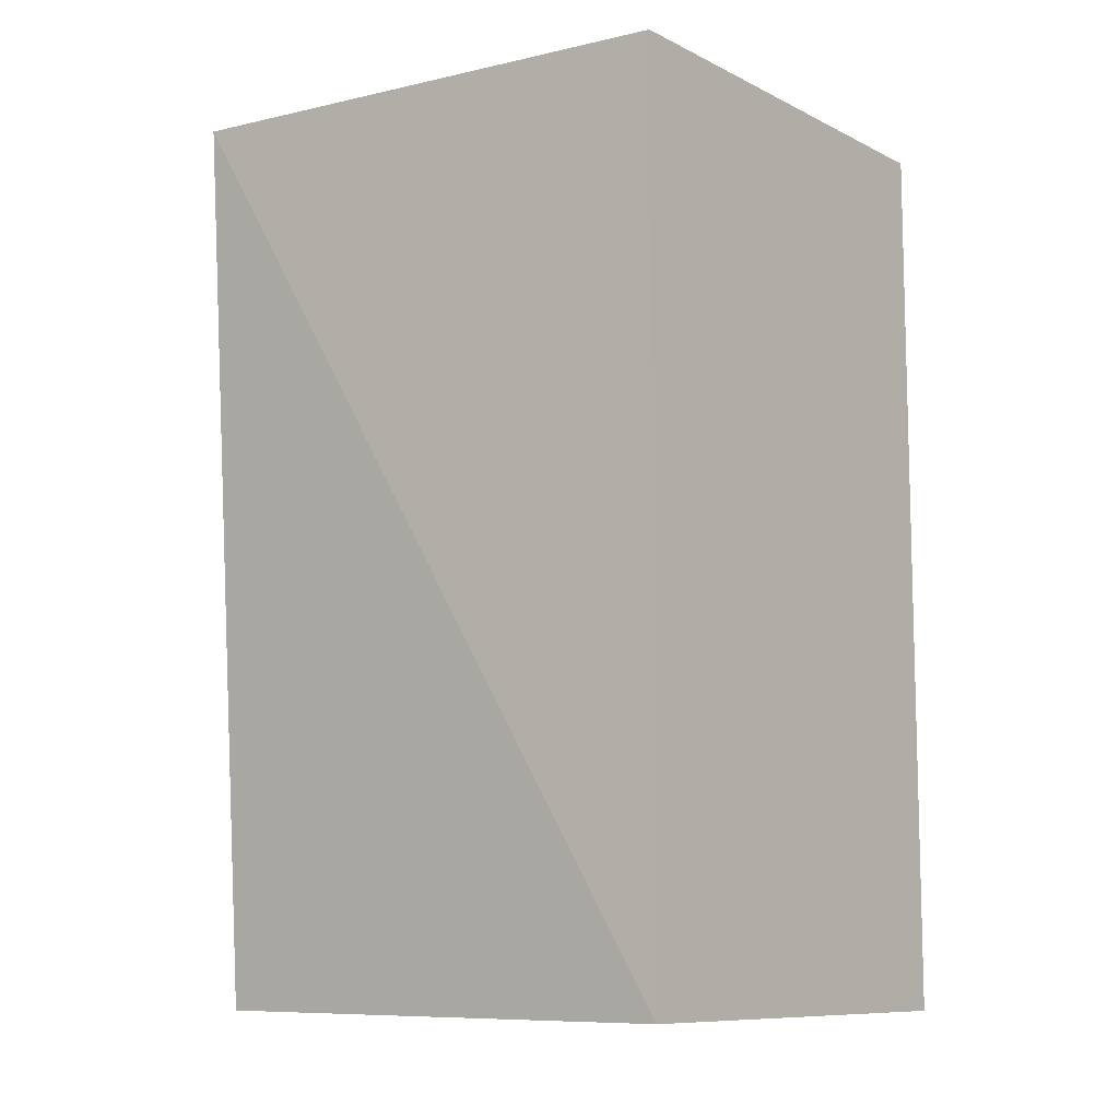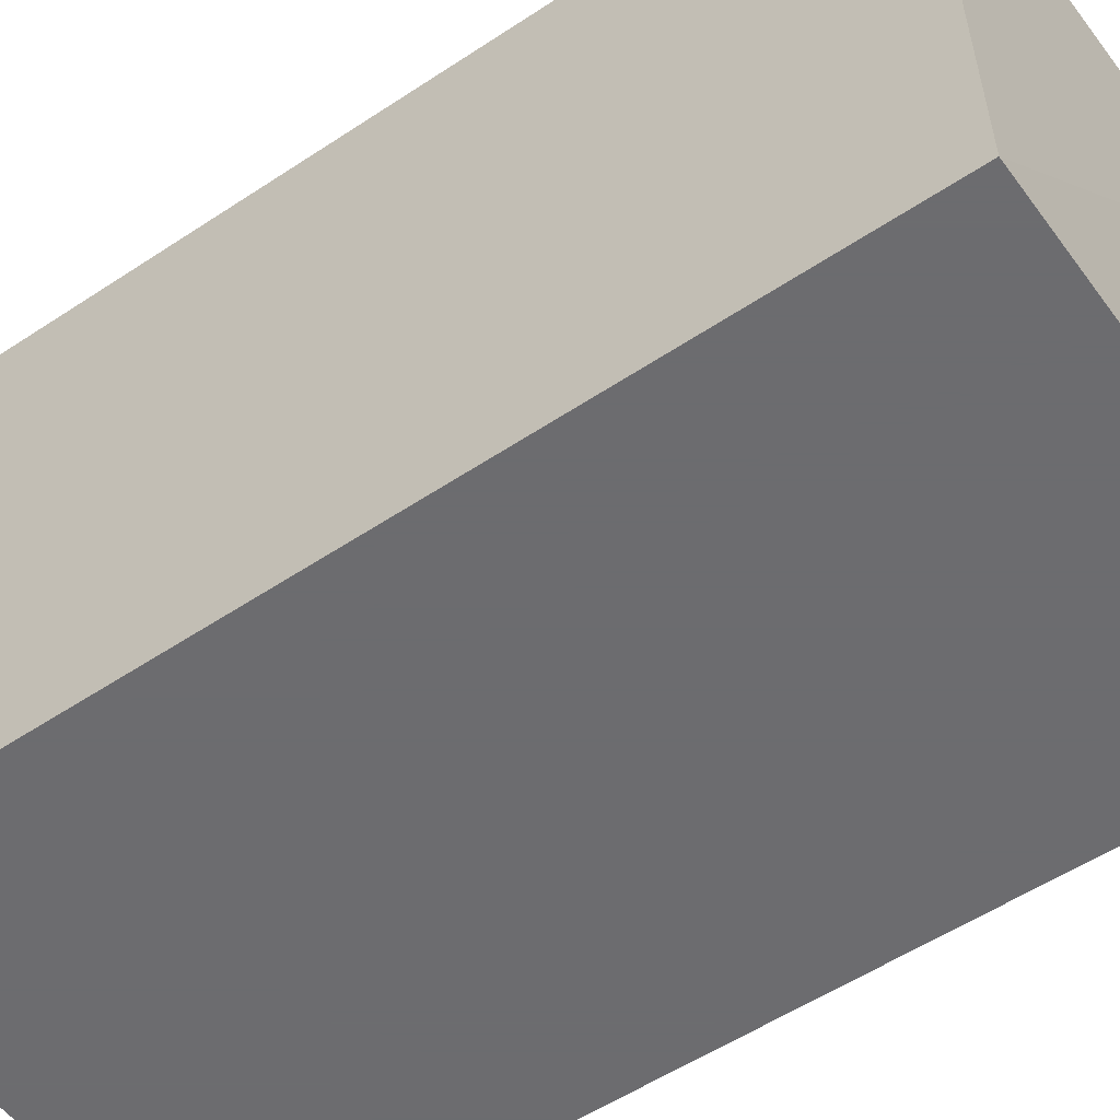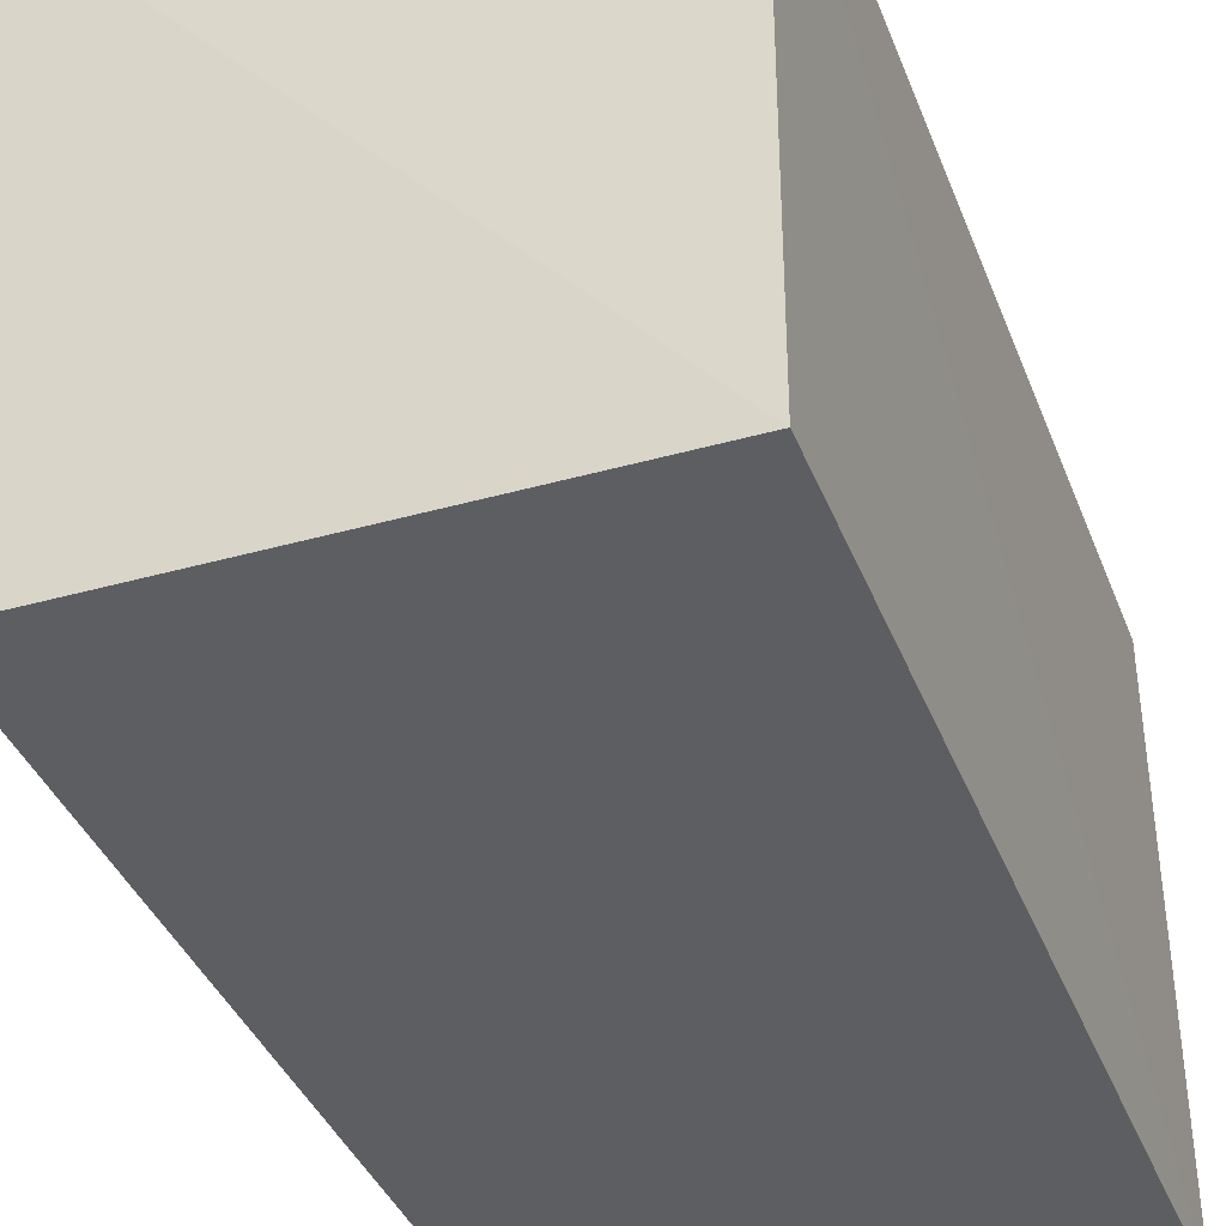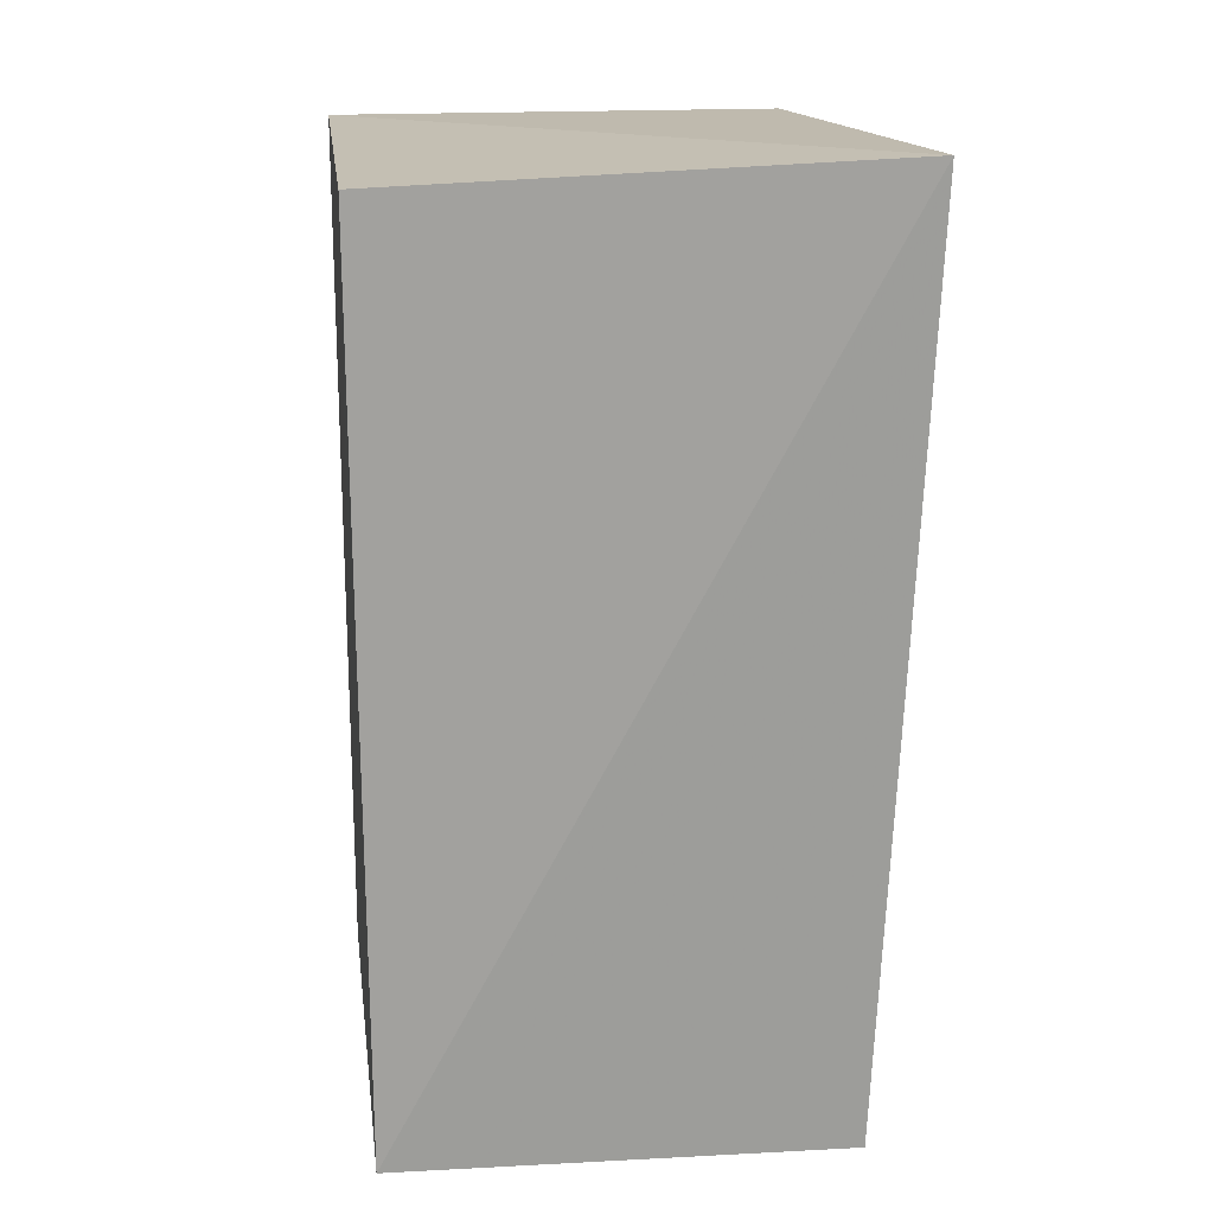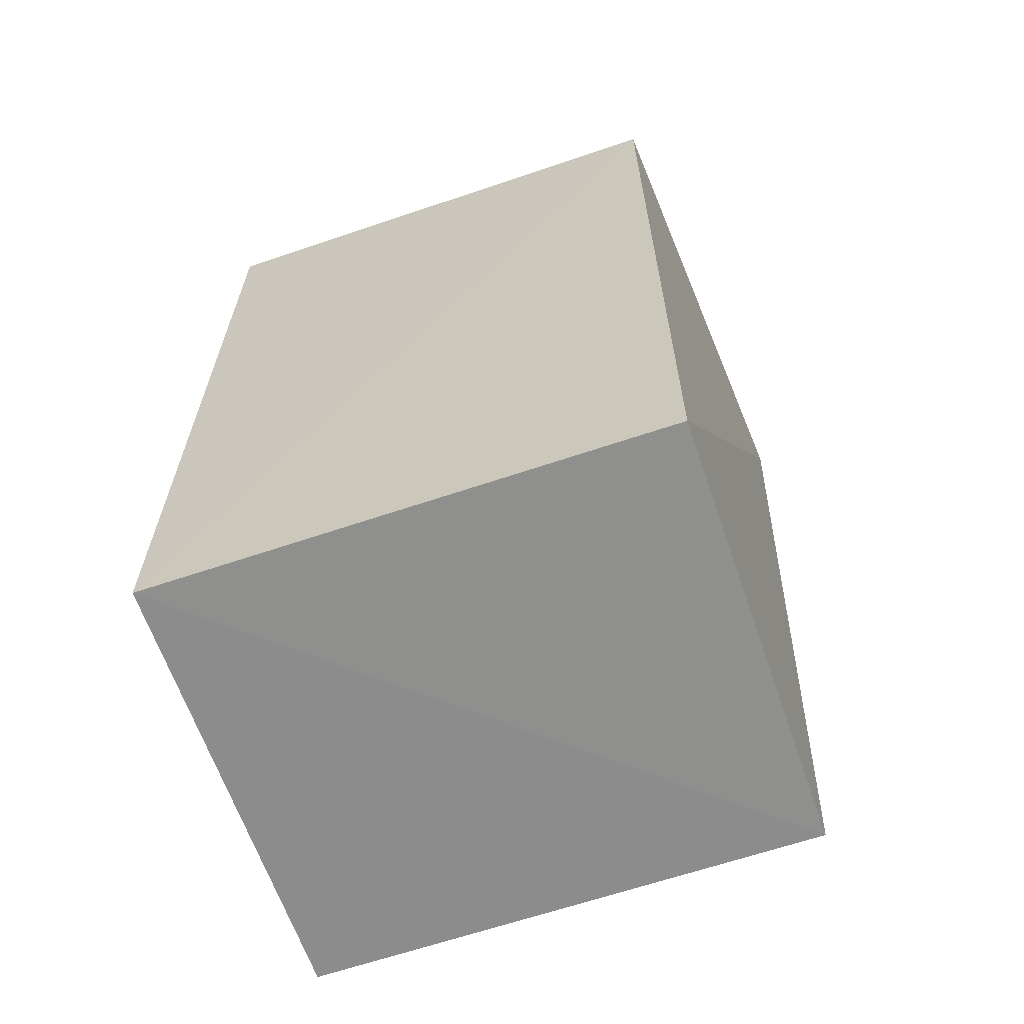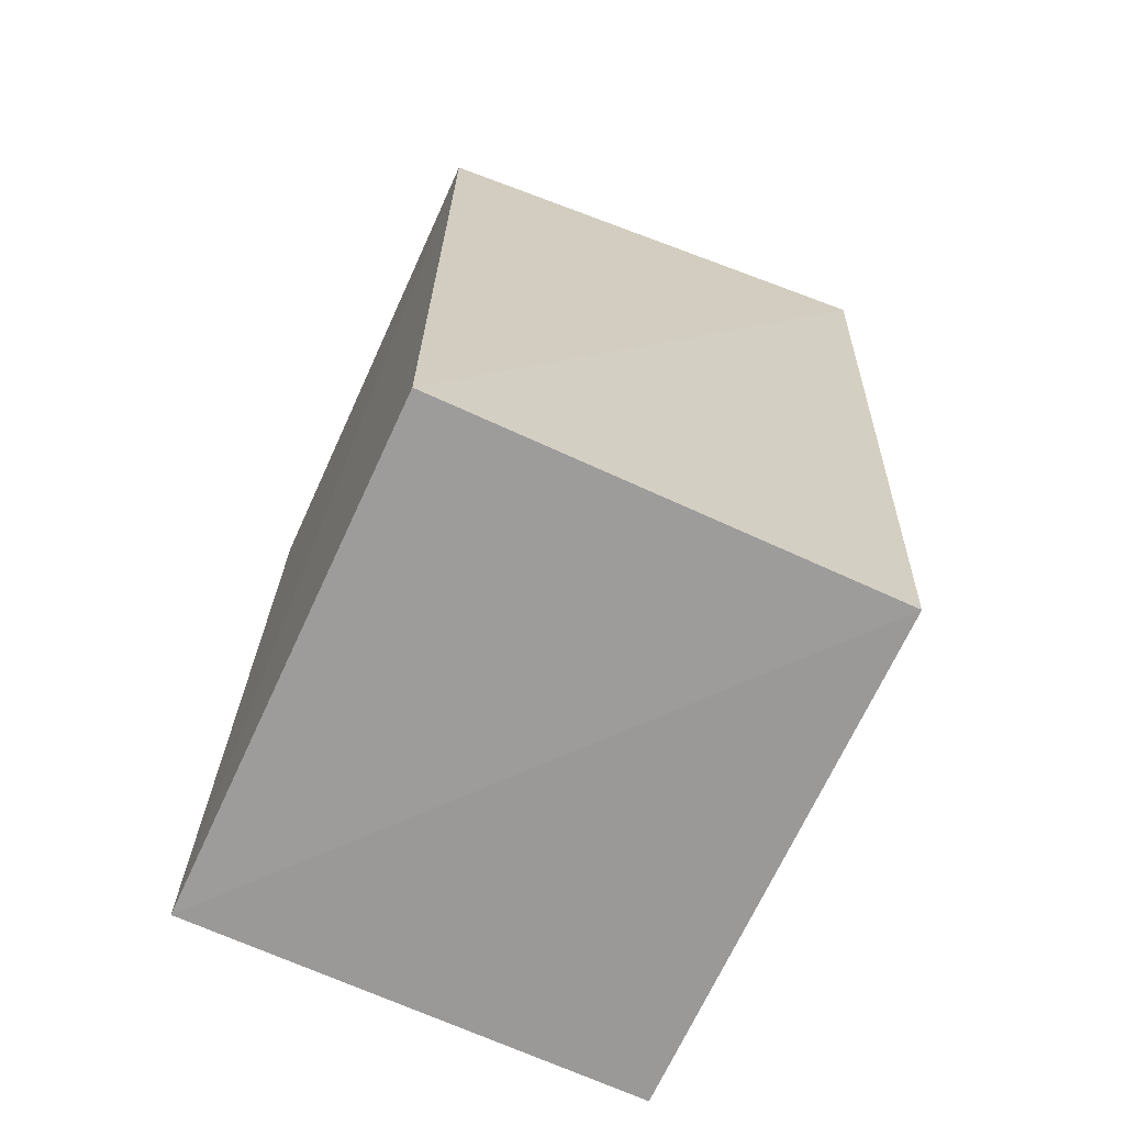
<metadata>
{"format":"obj","ext":"obj","renderer":"f3d","projection":"perspective","resolution":1024,"background":"white","views":[{"elev":-9.8,"azim":-51.2,"up":"+Z"},{"elev":-53.8,"azim":125.5,"up":"+Y"},{"elev":-38.0,"azim":19.8,"up":"+Y"},{"elev":18.1,"azim":172.8,"up":"+Z"},{"elev":-64.1,"azim":108.9,"up":"+Z"},{"elev":-69.0,"azim":155.4,"up":"+Z"}]}
</metadata>
<code>
v -0.04839 -0.007576 -0.06513
v -0.04839 -0.007576 -0.4818
v -0.04839 0.2348 -0.06513
v -0.2761 0.2491 -0.0545
v -0.2605 -0.007576 -0.4818
v -0.04997 0.2337 -0.4783
v -0.2605 -0.007576 -0.06513
v -0.2603 0.2344 -0.4812
f 1 2 3
f 1 3 4
f 5 2 1
f 6 3 2
f 6 4 3
f 7 5 1
f 7 1 4
f 7 4 5
f 8 5 4
f 8 4 6
f 8 6 2
f 8 2 5

</code>
